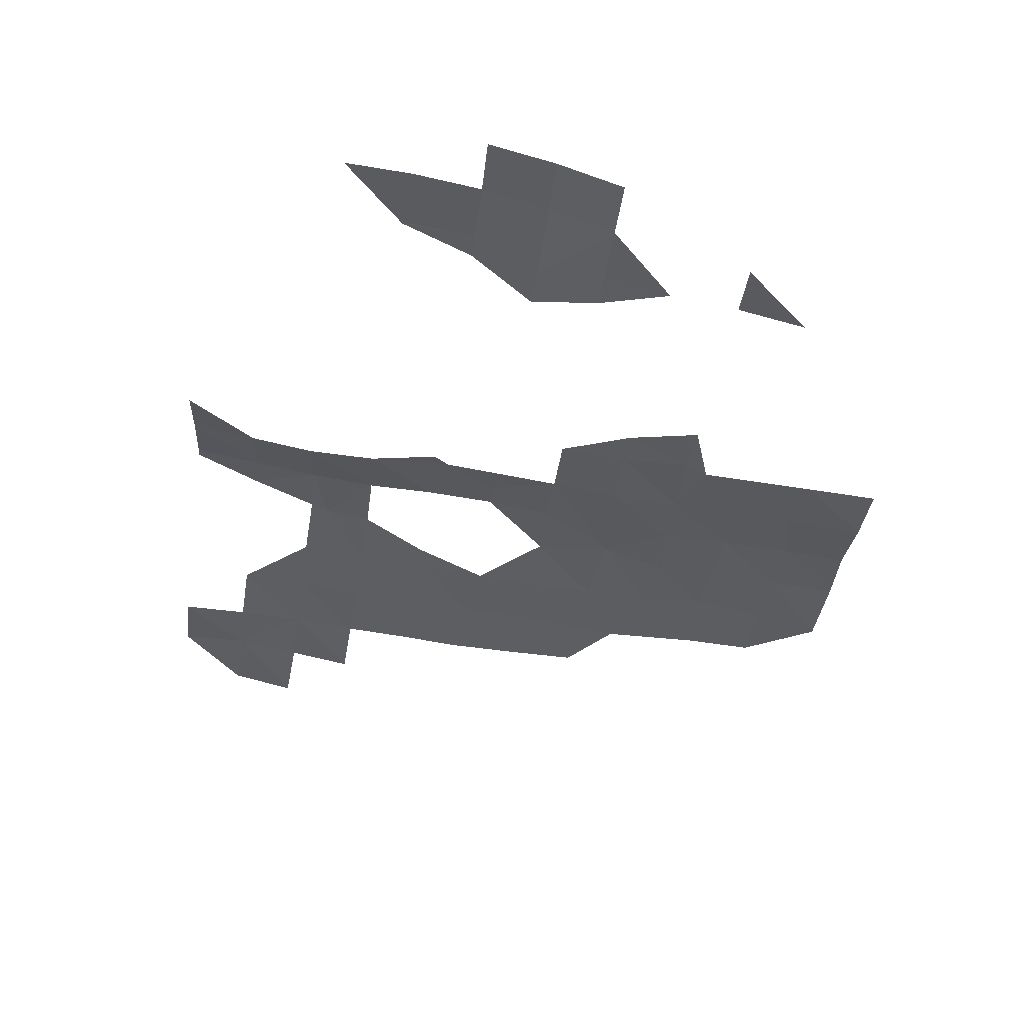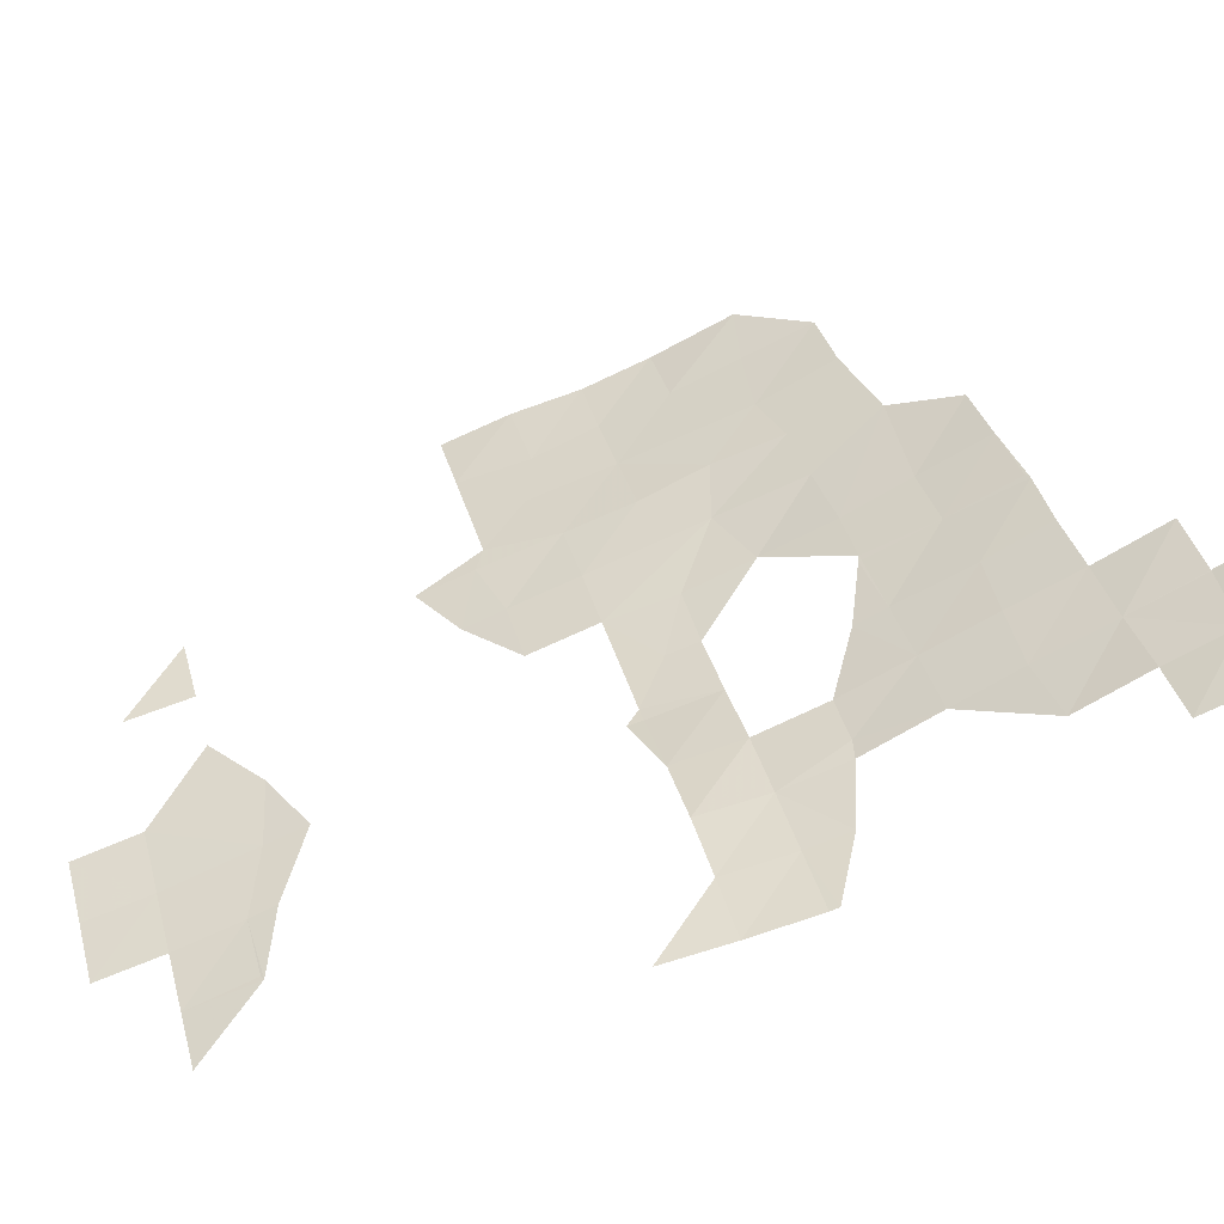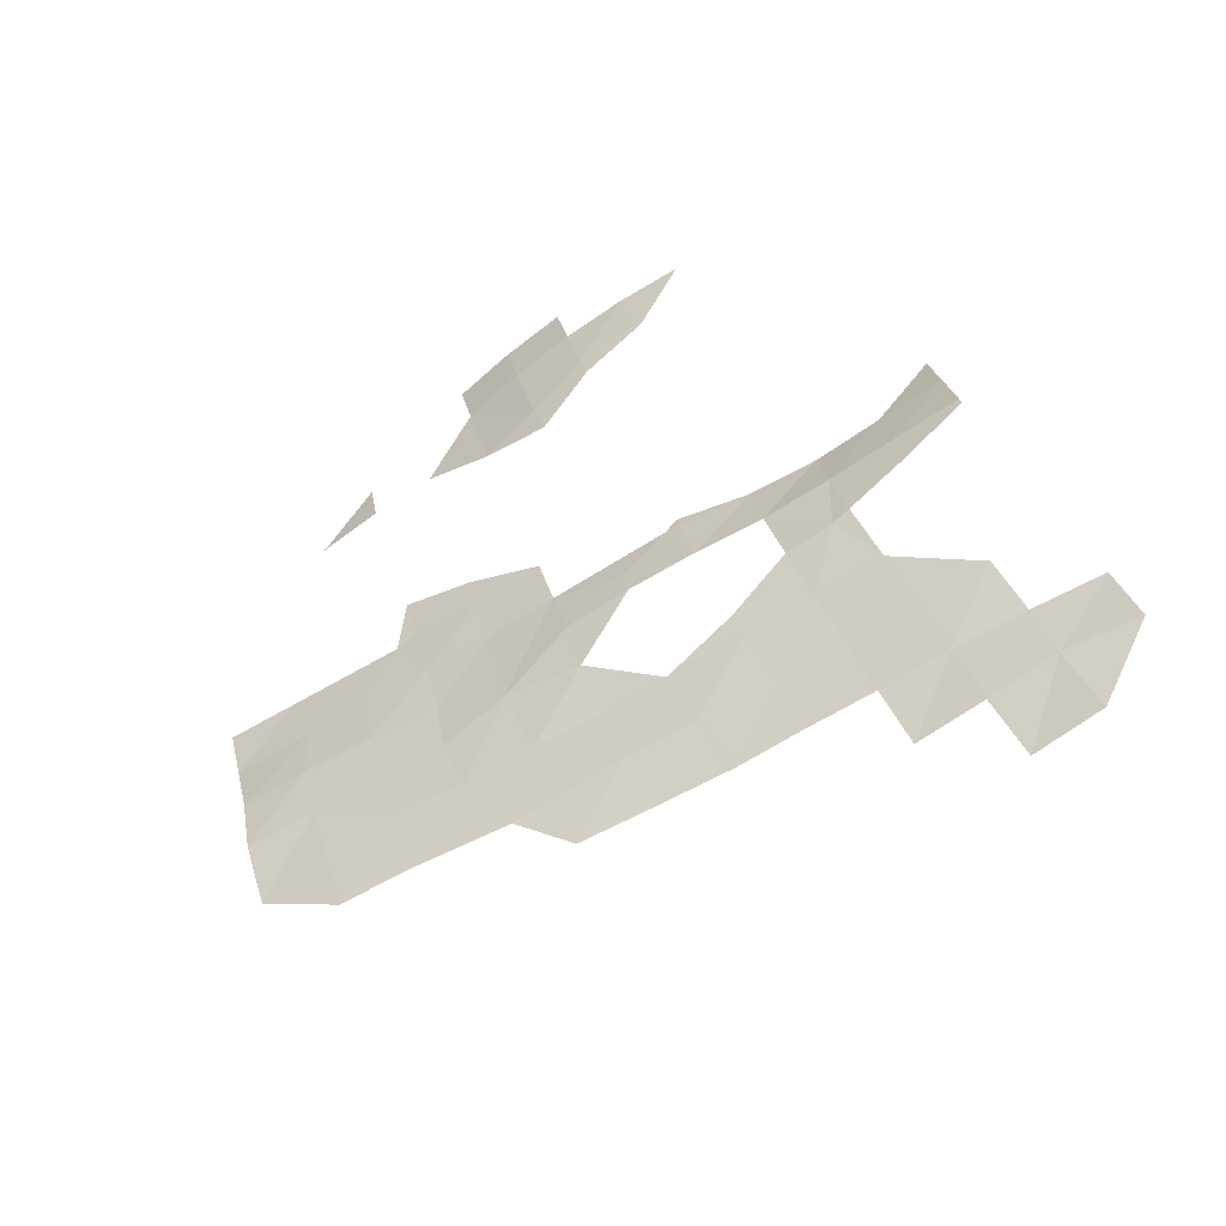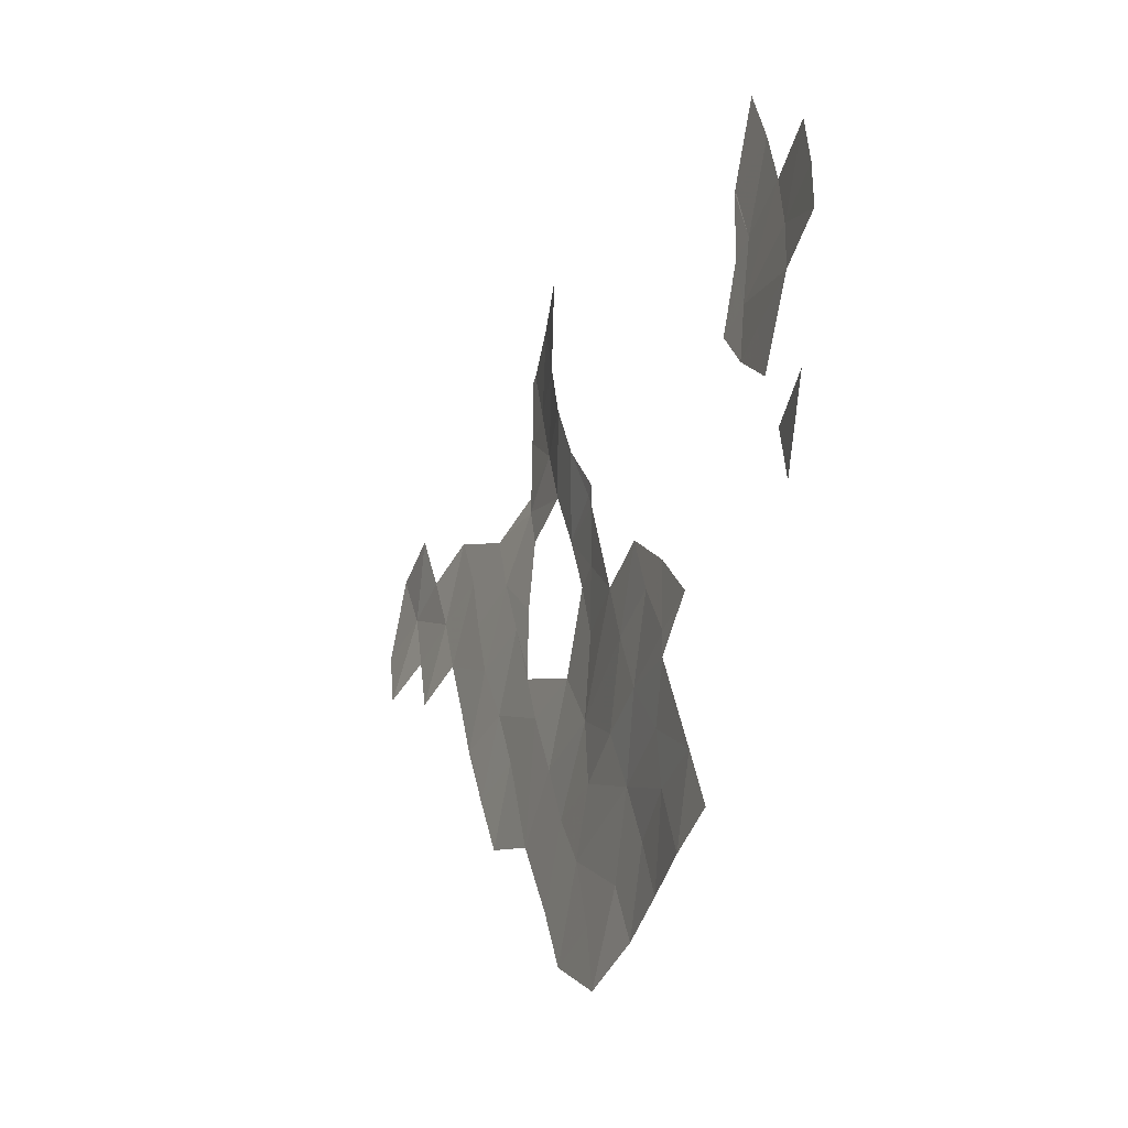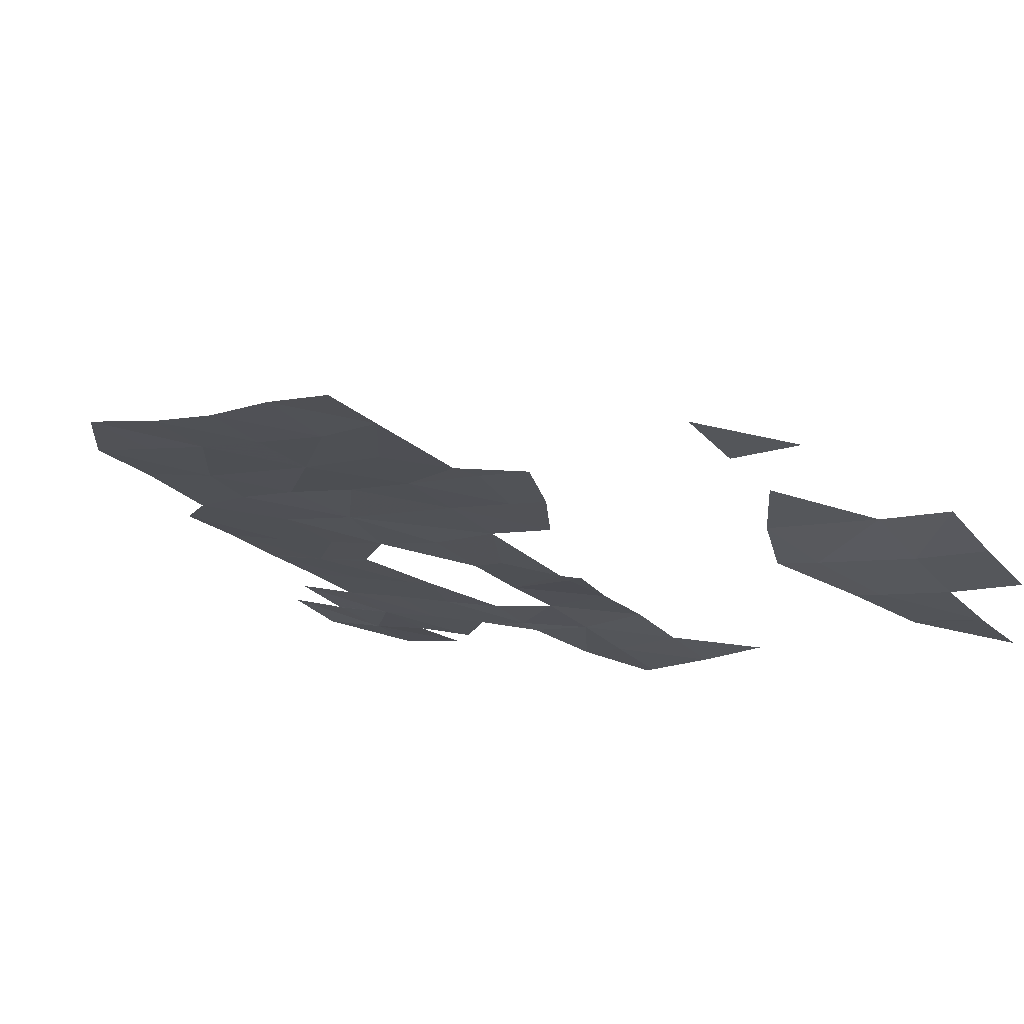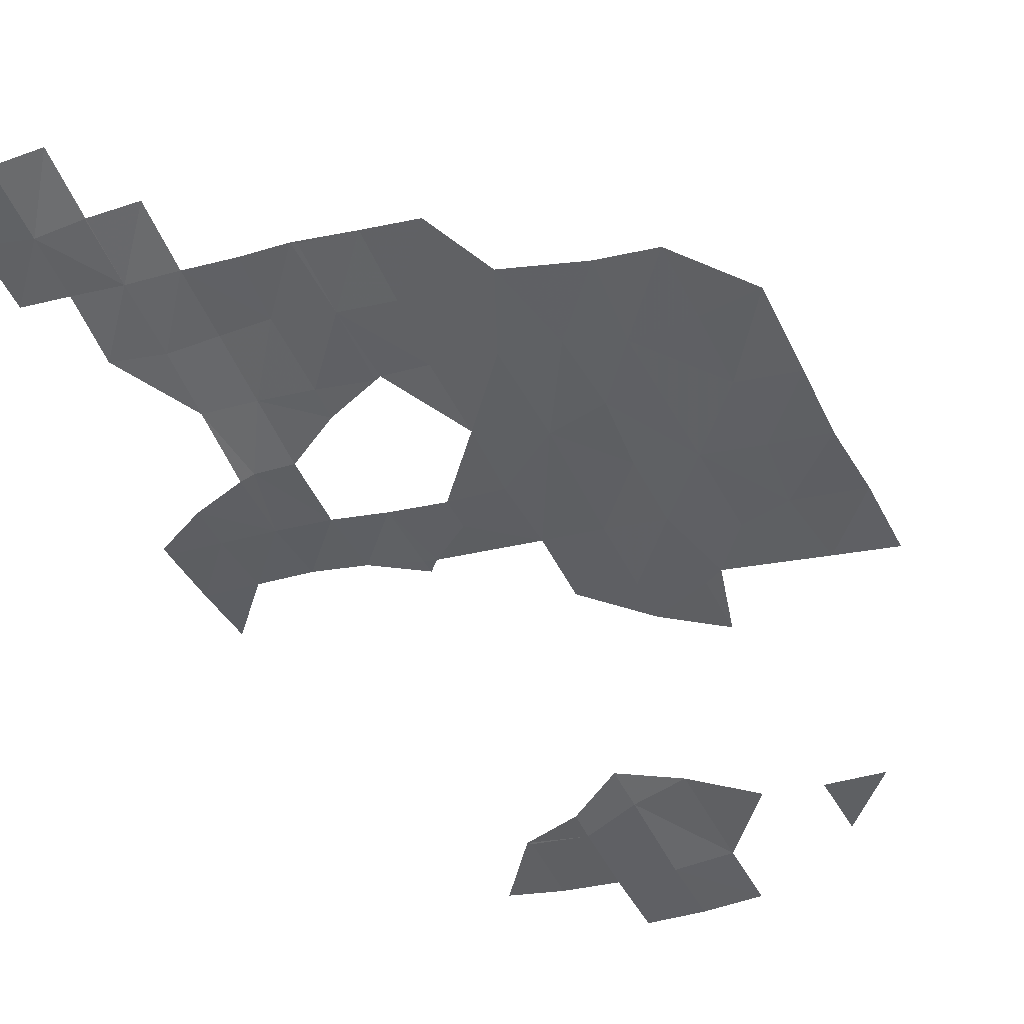
<metadata>
{"format":"obj","ext":"obj","renderer":"f3d","projection":"perspective","resolution":1024,"background":"white","views":[{"elev":76.0,"azim":19.7,"up":"+Y"},{"elev":46.2,"azim":-104.8,"up":"+Z"},{"elev":-78.1,"azim":-140.1,"up":"+Y"},{"elev":44.8,"azim":90.8,"up":"+Y"},{"elev":-36.4,"azim":124.6,"up":"+Z"},{"elev":-36.1,"azim":29.9,"up":"+Z"}]}
</metadata>
<code>
v 52.11 946.8 -9.421
v 58.06 946.8 -9.815
v 52.1 952.7 -10.76
v 28.29 946.8 -8.088
v 28.29 944.4 -7.134
v 34.36 944.5 -7.541
v 34.24 940.8 -6.058
v 40.2 943.2 -7.138
v 40.2 946.8 -8.306
v 46.15 946.8 -8.636
v 40.2 952.7 -10.25
v 34.25 952.7 -10.42
v 40.2 958.7 -11.99
v 34.25 958.7 -12.1
v 28.29 958.7 -11.81
v 28.29 952.7 -10.16
v 22.34 952.7 -9.519
v 22.34 946.8 -7.288
v 21.88 946.6 -7.136
v 16.38 952.7 -8.483
v 10.43 940.8 -1.17
v 10.47 940.8 -1.183
v 10.43 940.8 -1.183
v 16.38 881.3 22.64
v 16.38 887.2 19.8
v 10.59 881.7 23.37
v 10.43 887.2 21.12
v 10.43 893.2 18.01
v 16.48 893.6 16.75
v 22.33 887.2 18.82
v 22.34 881.3 21.93
v 16.5 881.3 22.64
v 16.38 875.3 25.94
v 10.43 875.3 26.51
v 4.472 881.3 24.95
v 4.471 887.6 22.64
v 22.31 893.2 16.04
v 27.96 892.7 15.17
v 22.34 899.2 13.11
v 28.29 899.1 11.96
v 28.29 901.8 10.73
v 34.24 899.4 10.73
v 34.24 899.1 10.84
v 22.33 905.1 10.23
v 18.05 905.1 10.73
v 22.34 911.1 8.01
v 16.38 911.1 8.926
v 16.38 917 8.067
v 22.34 917 6.748
v 28.29 911.1 6.658
v 28.29 917 5.072
v 29.65 917 4.777
v 34.24 913.8 4.776
v 34.24 911.1 5.564
v 40.19 917 3.105
v 28.29 918.3 4.776
v 10.43 917 8.758
v 10.43 911.1 9.694
v 4.473 917 9.453
v 4.475 923 8.623
v 4.474 911.1 10.52
v 4.475 910.3 10.73
v 10.43 907.3 10.73
v 16.38 905.4 10.73
v 16.38 899.2 14.01
v 52.1 911.1 2.984
v 52.78 905.1 4.851
v 58.06 911.1 1.574
v 57.46 900.1 5.818
v 52.1 899.1 7.265
v 46.74 906.7 5.191
v 46.15 917 2.204
v 52.1 917 1.053
v 58.08 918.6 -0.7013
v 63.14 916.9 -1.143
v 64.01 911.1 0.3222
v 64.01 905.1 2.478
v 64.05 899.2 4.858
v 64.01 893.2 7.354
v 58.05 893.2 8.632
v 49.81 892.3 10.64
v 46.15 899.1 8.456
v 40.2 905.1 6.876
v 40.01 911 4.765
v 40.19 917 3.105
v 40.2 923 1.055
v 46.15 923 0.1126
v 52.11 924 -1.189
v 54.06 923 -1.179
v 64.01 923 -3.164
v 69.96 917 -2.274
v 69.69 911 -0.6748
v 69.96 905.1 1.243
v 69.96 898.1 4.357
v 69.97 923 -4.332
v 52.1 928.9 -2.878
v 46.15 926.5 -1.179
v 34.24 913.8 4.776
v 34.24 911.1 5.564
v 39.76 899 9.864
v 34.87 899.2 10.73
v 34.24 893.2 13.54
v 34.24 899.1 10.84
v 34.24 899.4 10.73
v 28.29 899.1 11.96
v 27.96 892.7 15.17
v 33.64 887 16.69
v 28.29 887.2 17.67
v 22.33 887.2 18.82
v 34.24 887.2 16.46
v 40.2 887.2 15.22
v 40.19 893.2 12.27
v 46.15 887.2 13.77
f 3 1 2
f 6 4 5
f 5 4 19
f 4 18 19
f 20 19 17
f 19 18 17
f 18 4 17
f 17 4 16
f 4 6 16
f 6 12 16
f 16 12 15
f 15 12 14
f 14 12 13
f 13 12 11
f 12 6 11
f 6 9 11
f 11 9 10
f 10 9 8
f 9 6 8
f 8 6 7
f 6 5 7
f 23 21 22
f 26 24 25
f 29 37 39
f 60 59 57
f 59 58 57
f 58 47 57
f 57 47 48
f 49 51 56
f 56 51 52
f 55 52 53
f 54 53 50
f 53 52 50
f 52 51 50
f 51 49 50
f 50 49 46
f 49 48 46
f 48 47 46
f 47 45 46
f 46 45 44
f 45 39 44
f 44 39 41
f 43 42 40
f 42 41 40
f 41 39 40
f 40 39 38
f 39 37 38
f 38 37 30
f 37 29 30
f 29 25 30
f 30 25 31
f 31 25 32
f 25 24 32
f 32 24 33
f 24 26 33
f 33 26 34
f 34 26 35
f 35 26 36
f 36 26 27
f 26 25 27
f 27 25 28
f 25 29 28
f 28 29 65
f 29 39 65
f 39 45 65
f 65 45 64
f 45 47 64
f 64 47 63
f 47 58 63
f 63 58 62
f 62 58 61
f 58 59 61
f 68 66 67
f 67 66 71
f 71 66 72
f 88 87 73
f 87 72 73
f 72 66 73
f 66 68 73
f 73 68 74
f 74 68 75
f 75 68 76
f 76 68 77
f 78 77 69
f 77 68 69
f 68 67 69
f 69 67 70
f 67 71 70
f 70 71 82
f 112 100 102
f 110 102 107
f 109 108 106
f 108 107 106
f 107 102 106
f 106 102 105
f 105 102 103
f 104 103 101
f 103 102 101
f 102 100 101
f 101 100 83
f 100 82 83
f 82 71 83
f 71 84 83
f 83 84 99
f 99 84 98
f 98 84 85
f 84 71 85
f 71 72 85
f 85 72 86
f 72 87 86
f 86 87 97
f 87 88 97
f 97 88 96
f 96 88 89
f 88 73 89
f 73 74 89
f 89 74 90
f 74 75 90
f 95 90 91
f 90 75 91
f 91 75 92
f 75 76 92
f 92 76 93
f 76 77 93
f 93 77 94
f 77 78 94
f 94 78 79
f 78 69 79
f 79 69 80
f 69 70 80
f 80 70 81
f 70 82 81
f 82 100 81
f 100 112 81
f 81 112 113
f 113 112 111
f 112 102 111
f 102 110 111
f 110 107 111

</code>
